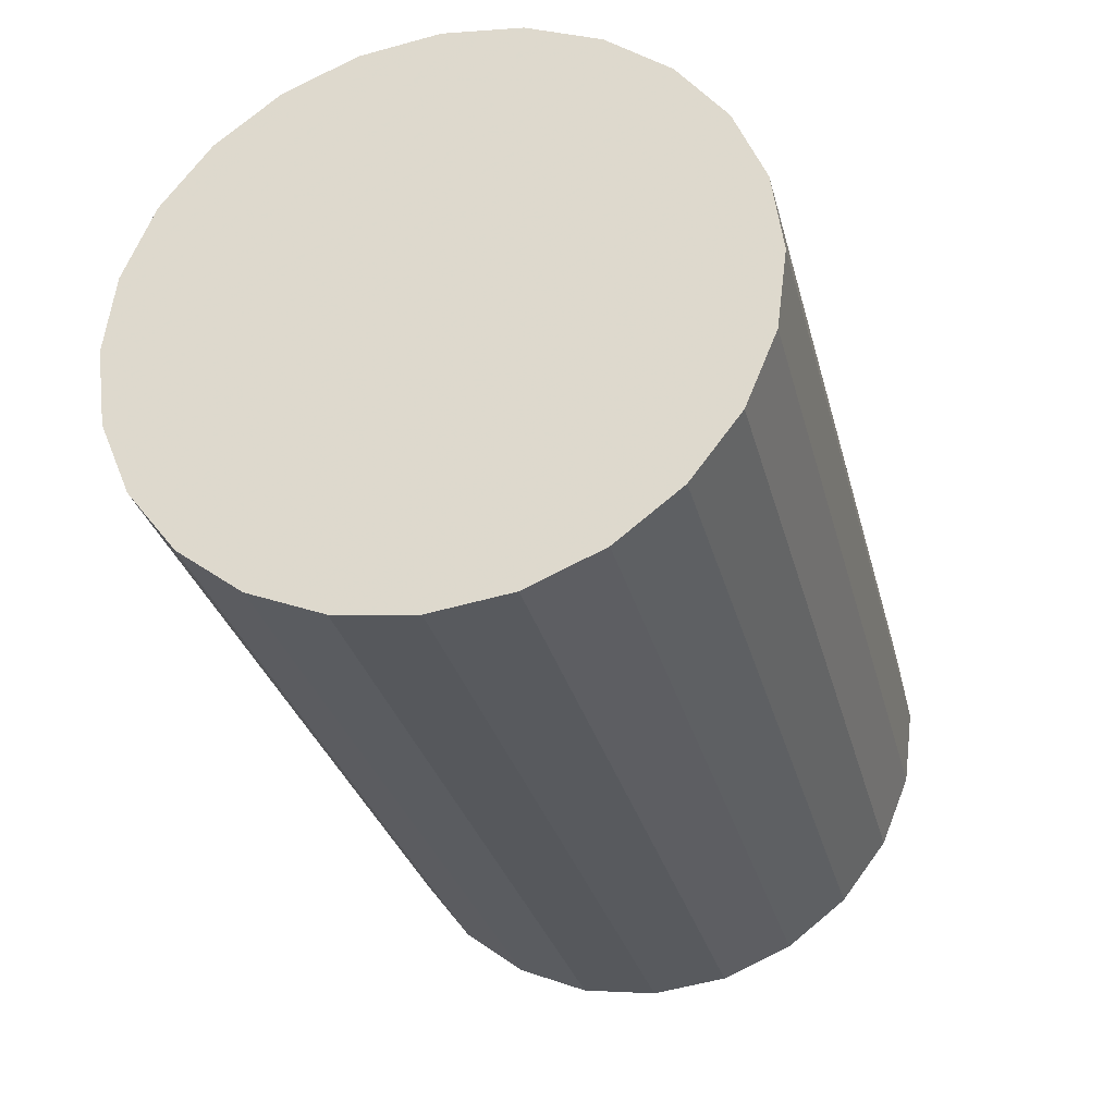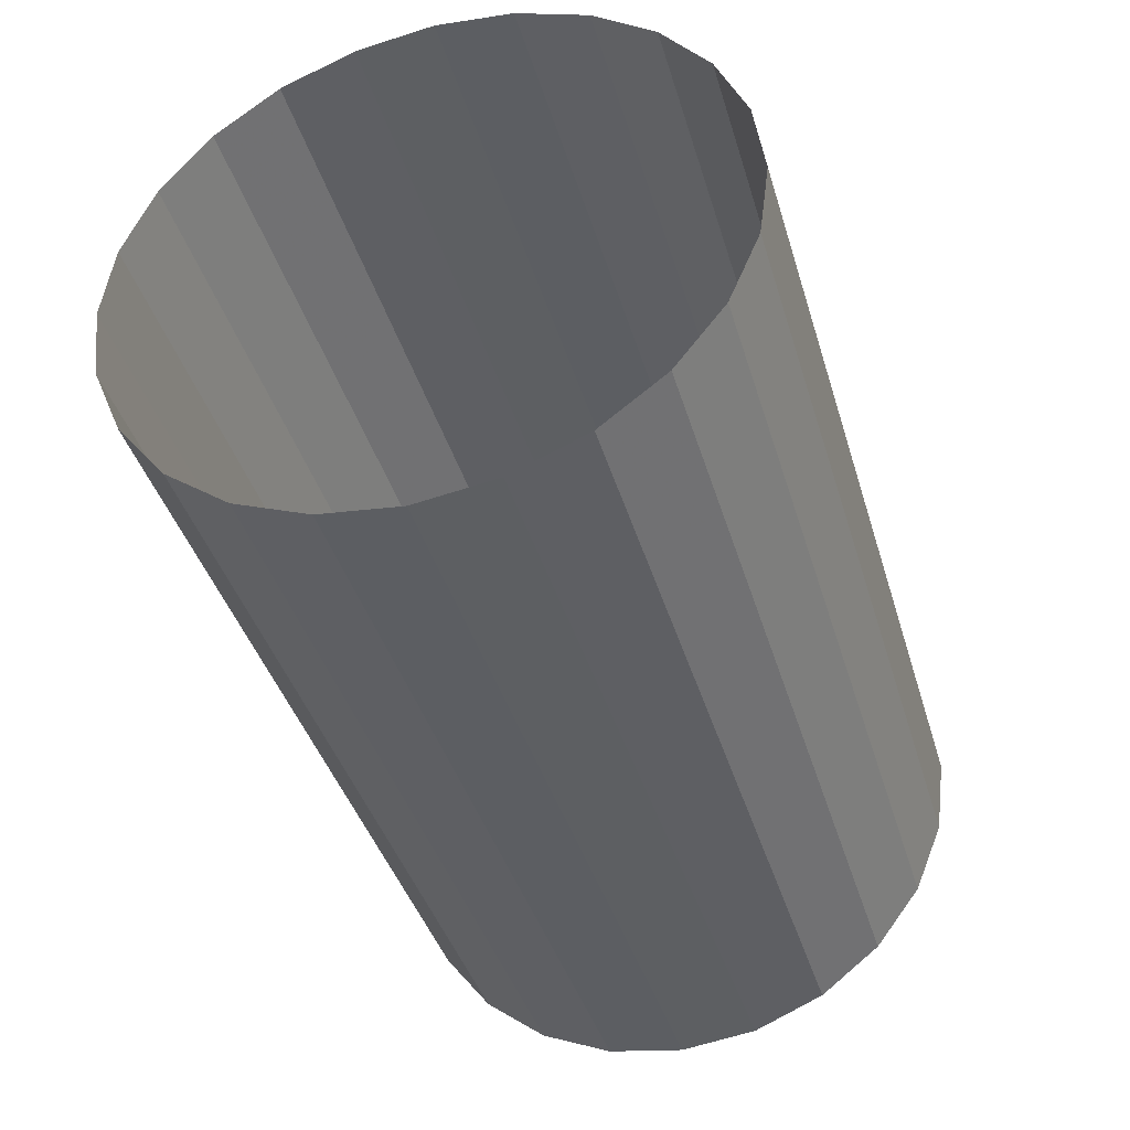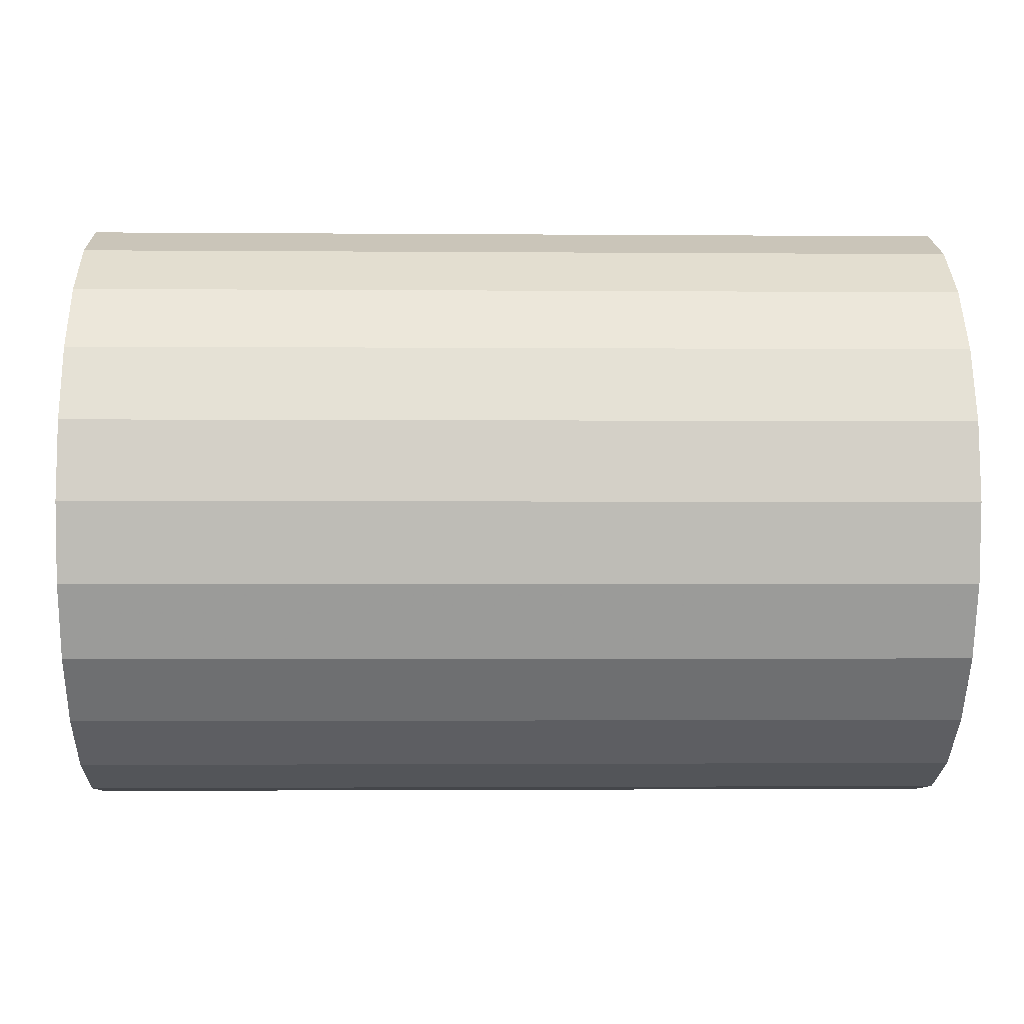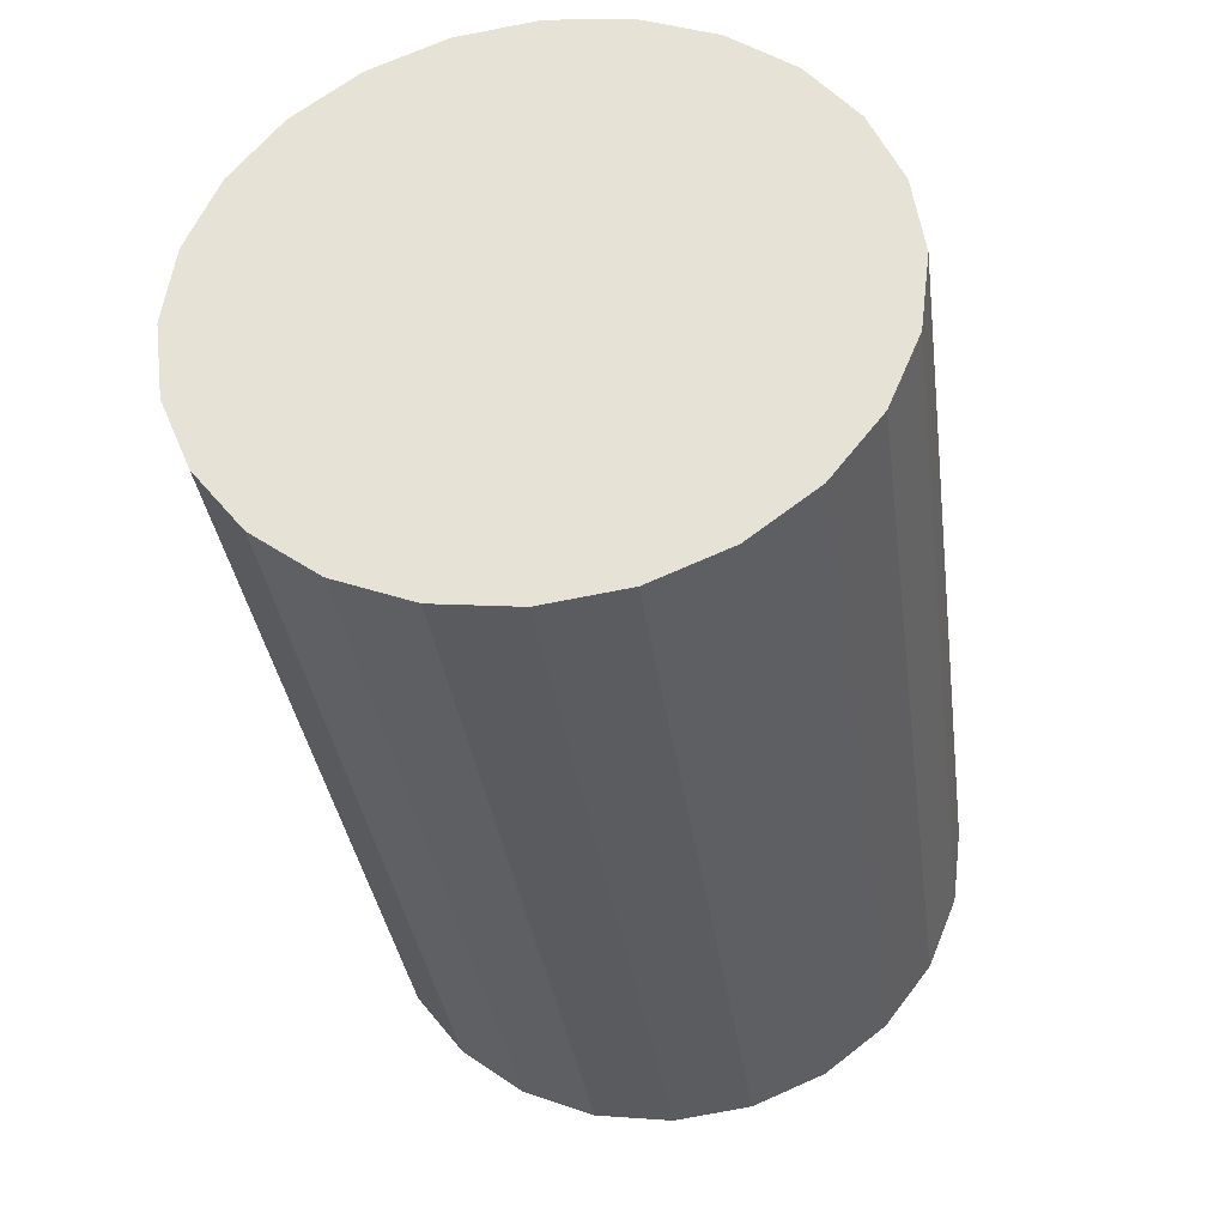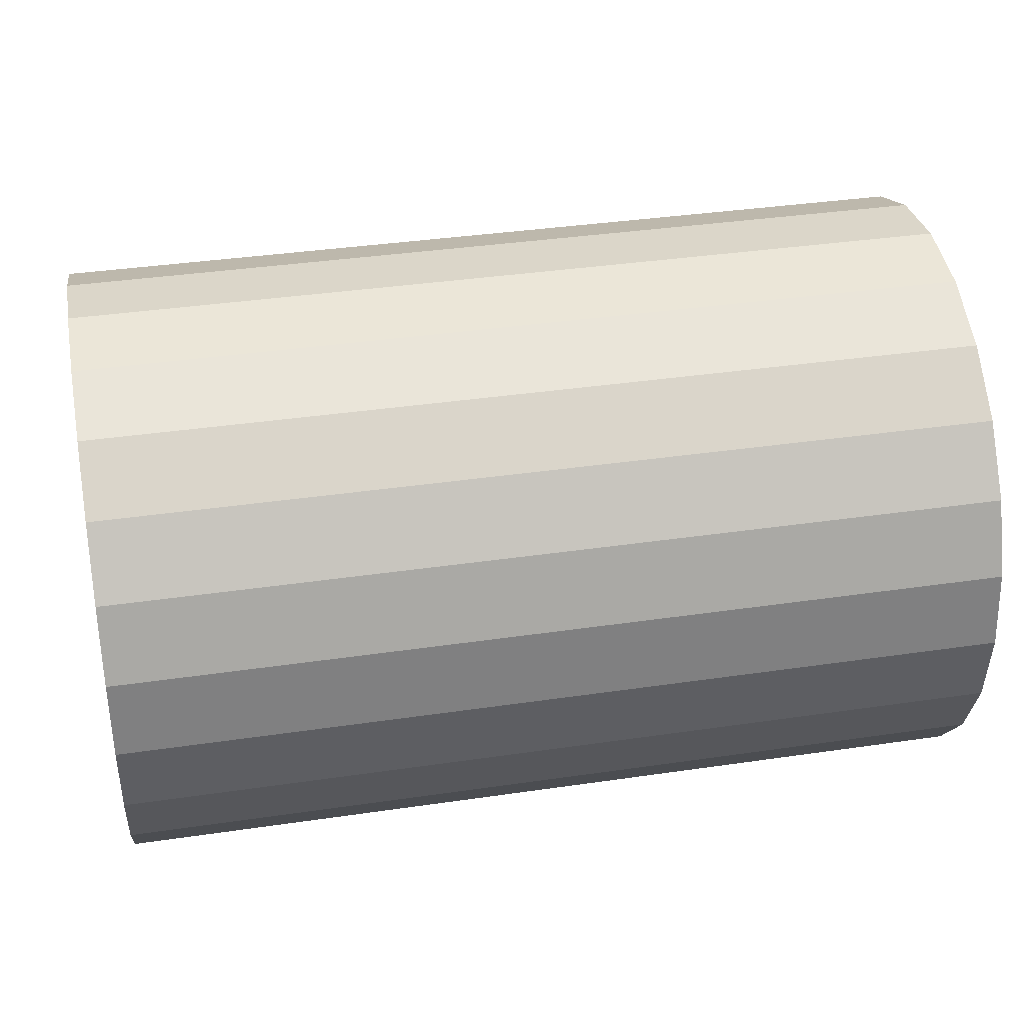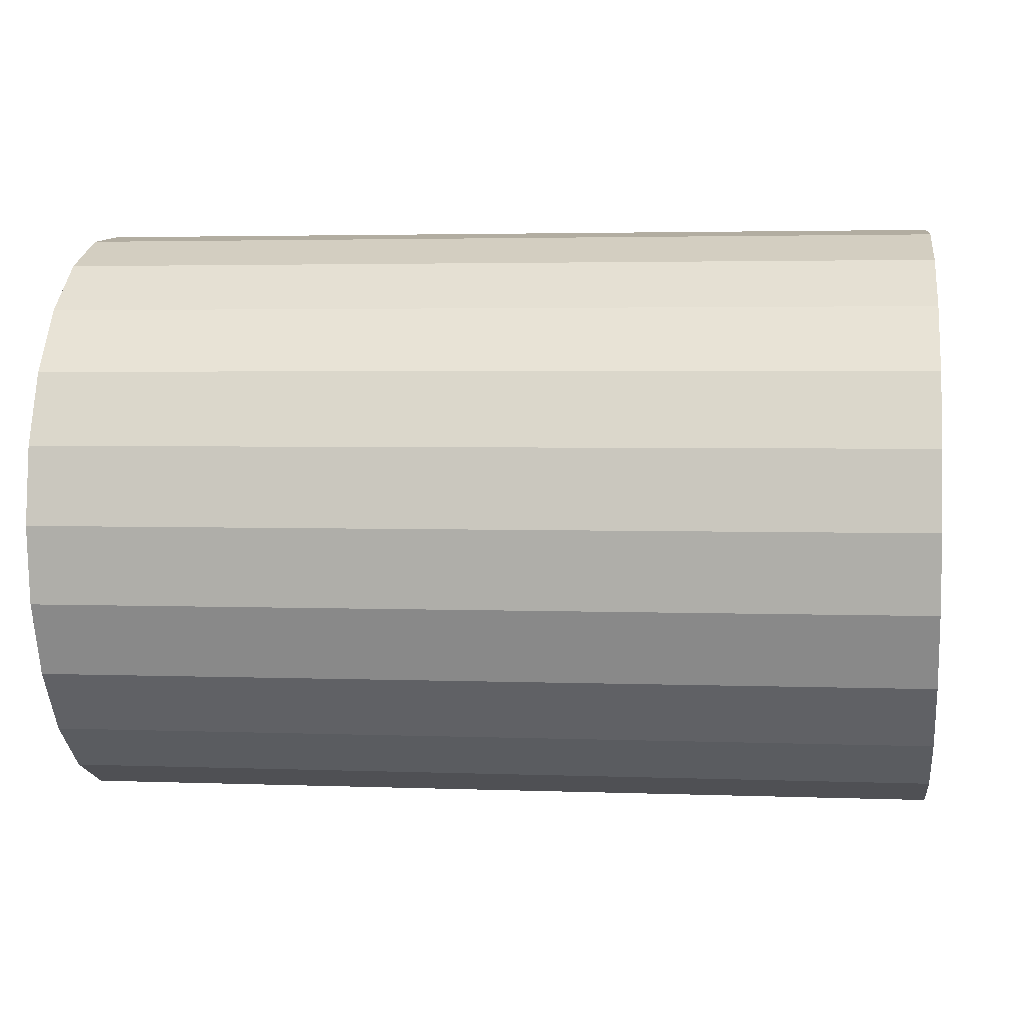
<metadata>
{"format":"obj","ext":"obj","renderer":"f3d","projection":"perspective","resolution":1024,"background":"white","views":[{"elev":-30.3,"azim":103.9,"up":"+Y"},{"elev":-40.5,"azim":-73.9,"up":"+Y"},{"elev":-1.9,"azim":-1.7,"up":"+Z"},{"elev":-35.1,"azim":97.7,"up":"+Y"},{"elev":37.8,"azim":-10.6,"up":"+Y"},{"elev":3.2,"azim":-172.7,"up":"+Y"}]}
</metadata>
<code>
v 0.05187 0.01521 0.01521
v -0.01099 0.01863 0.01076
v -0.01099 0.01521 0.01521
v 0.05187 0.01863 0.01076
v -0.01099 0.01076 0.01863
v 0.05187 -0.01863 0.01076
v -0.01099 0.02078 0.005569
v 0.05187 0.01076 0.01863
v 0.05187 -0.01521 0.01521
v 0.05187 -0.02078 0.005569
v 0.05187 0.02078 0.005569
v 0.05187 0.005567 0.02078
v -0.01099 -0.01521 0.01521
v -0.01099 -0.01863 0.01076
v -0.01099 0.02151 -0
v -0.01099 0.005567 0.02078
v 0.05187 -0.01076 0.01863
v -0.01099 -0.01076 0.01863
v -0.01099 -0.02078 0.005569
v 0.05187 -0.02152 -0
v 0.05187 0.02151 -0
v -0.01099 0 0.02151
v 0.05187 -0.005569 0.02078
v -0.01099 0.02078 -0.005569
v 0.05187 0 0.02151
v -0.01099 -0.02152 -0
v 0.05187 -0.02078 -0.005569
v 0.05187 0.02078 -0.005569
v -0.01099 -0.005569 0.02078
v -0.01099 0.01863 -0.01076
v -0.01099 -0.02078 -0.005569
v 0.05187 -0.01863 -0.01076
v 0.05187 0.01863 -0.01076
v 0.05187 0.01521 -0.01521
v -0.01099 -0.01863 -0.01076
v 0.05187 -0.01521 -0.01521
v -0.01099 0.01521 -0.01521
v 0.05187 0.01076 -0.01863
v 0.05187 -0.01076 -0.01863
v -0.01099 -0.01521 -0.01521
v -0.01099 0.01076 -0.01863
v -0.01099 -0.01076 -0.01863
v 0.05187 0.005567 -0.02078
v 0.05187 -0.005569 -0.02078
v -0.01099 -0.005569 -0.02078
v -0.01099 0.005567 -0.02078
v 0.05187 0 -0.02151
v -0.01099 0 -0.02151
v 0.05187 0.01521 0.01521
v 0.05187 0.01521 0.01521
v 0.05187 0.01521 0.01521
v 0.05187 0.01521 0.01521
v 0.05187 0.01521 0.01521
v -0.01099 0.01521 0.01521
v -0.01099 0.01521 0.01521
v -0.01099 0.01521 0.01521
v -0.01099 0.01076 0.01863
v 0.05187 0.01076 0.01863
v 0.05187 0.01076 0.01863
v 0.05187 0.01076 0.01863
v 0.05187 -0.01521 0.01521
v 0.05187 -0.01521 0.01521
v 0.05187 -0.01521 0.01521
v 0.05187 -0.01521 0.01521
v 0.05187 -0.01521 0.01521
v 0.05187 0.005567 0.02078
v 0.05187 0.005567 0.02078
v 0.05187 0.005567 0.02078
v -0.01099 -0.01521 0.01521
v -0.01099 -0.01521 0.01521
v -0.01099 -0.01521 0.01521
v -0.01099 0.005567 0.02078
v 0.05187 -0.01076 0.01863
v 0.05187 -0.01076 0.01863
v 0.05187 -0.01076 0.01863
v -0.01099 -0.01076 0.01863
v -0.01099 0 0.02151
v 0.05187 -0.005569 0.02078
v 0.05187 -0.005569 0.02078
v 0.05187 -0.005569 0.02078
v 0.05187 0 0.02151
v 0.05187 0 0.02151
v 0.05187 0 0.02151
v -0.01099 -0.005569 0.02078
v 0.05187 0.01521 -0.01521
v 0.05187 0.01521 -0.01521
v 0.05187 0.01521 -0.01521
v 0.05187 0.01521 -0.01521
v 0.05187 0.01521 -0.01521
v 0.05187 -0.01521 -0.01521
v 0.05187 -0.01521 -0.01521
v 0.05187 -0.01521 -0.01521
v 0.05187 -0.01521 -0.01521
v 0.05187 -0.01521 -0.01521
v -0.01099 0.01521 -0.01521
v -0.01099 0.01521 -0.01521
v -0.01099 0.01521 -0.01521
v 0.05187 0.01076 -0.01863
v 0.05187 0.01076 -0.01863
v 0.05187 0.01076 -0.01863
v 0.05187 -0.01076 -0.01863
v 0.05187 -0.01076 -0.01863
v 0.05187 -0.01076 -0.01863
v -0.01099 -0.01521 -0.01521
v -0.01099 -0.01521 -0.01521
v -0.01099 -0.01521 -0.01521
v -0.01099 0.01076 -0.01863
v -0.01099 -0.01076 -0.01863
v 0.05187 0.005567 -0.02078
v 0.05187 0.005567 -0.02078
v 0.05187 0.005567 -0.02078
v 0.05187 -0.005569 -0.02078
v 0.05187 -0.005569 -0.02078
v 0.05187 -0.005569 -0.02078
v -0.01099 -0.005569 -0.02078
v -0.01099 0.005567 -0.02078
v 0.05187 0 -0.02151
v 0.05187 0 -0.02151
v 0.05187 0 -0.02151
v -0.01099 0 -0.02151
v 0.05187 0.01863 0.01076
v 0.05187 0.01863 0.01076
v 0.05187 0.01863 0.01076
v 0.05187 -0.01863 0.01076
v 0.05187 -0.01863 0.01076
v 0.05187 -0.01863 0.01076
v 0.05187 -0.02078 0.005569
v 0.05187 -0.02078 0.005569
v 0.05187 -0.02078 0.005569
v 0.05187 0.02078 0.005569
v 0.05187 0.02078 0.005569
v 0.05187 0.02078 0.005569
v 0.05187 -0.02152 -0
v 0.05187 -0.02152 -0
v 0.05187 -0.02152 -0
v 0.05187 0.02151 -0
v 0.05187 0.02151 -0
v 0.05187 0.02151 -0
v 0.05187 -0.02078 -0.005569
v 0.05187 -0.02078 -0.005569
v 0.05187 -0.02078 -0.005569
v 0.05187 0.02078 -0.005569
v 0.05187 0.02078 -0.005569
v 0.05187 0.02078 -0.005569
v 0.05187 -0.01863 -0.01076
v 0.05187 -0.01863 -0.01076
v 0.05187 -0.01863 -0.01076
v 0.05187 0.01863 -0.01076
v 0.05187 0.01863 -0.01076
v 0.05187 0.01863 -0.01076
v -0.01099 0.01863 0.01076
v -0.01099 0.02078 0.005569
v -0.01099 -0.01863 0.01076
v -0.01099 0.02151 -0
v -0.01099 -0.02078 0.005569
v -0.01099 0.02078 -0.005569
v -0.01099 -0.02152 -0
v -0.01099 0.01863 -0.01076
v -0.01099 -0.02078 -0.005569
v -0.01099 -0.01863 -0.01076
f 56 151 53
f 123 53 151
f 54 49 57
f 121 124 51
f 151 152 123
f 58 57 49
f 124 63 51
f 127 124 121
f 132 123 152
f 58 66 57
f 51 63 60
f 64 125 70
f 125 128 14
f 130 127 121
f 152 154 132
f 72 57 66
f 60 75 68
f 63 75 60
f 14 70 125
f 69 76 61
f 19 14 128
f 133 127 130
f 138 132 154
f 72 66 77
f 75 80 68
f 73 61 76
f 128 134 19
f 136 133 130
f 154 156 138
f 81 77 66
f 83 68 80
f 73 76 78
f 26 19 134
f 139 133 136
f 144 138 156
f 81 78 77
f 84 78 76
f 134 140 26
f 142 139 136
f 156 158 144
f 84 77 78
f 31 26 140
f 145 139 142
f 150 144 158
f 140 146 31
f 148 145 142
f 150 158 89
f 35 31 146
f 92 145 148
f 97 89 158
f 87 92 148
f 146 93 35
f 34 37 38
f 103 92 87
f 105 35 93
f 41 38 37
f 100 103 87
f 39 42 36
f 40 36 42
f 38 41 43
f 114 103 100
f 42 39 45
f 46 43 41
f 111 114 100
f 44 45 39
f 43 46 47
f 119 114 111
f 45 44 48
f 48 47 46
f 47 48 44
f 52 2 55
f 2 52 122
f 5 1 3
f 50 6 4
f 122 7 2
f 1 5 8
f 50 62 6
f 4 6 10
f 7 122 131
f 5 12 8
f 59 62 50
f 71 126 65
f 153 129 126
f 4 10 11
f 131 15 7
f 12 5 16
f 67 74 59
f 59 74 62
f 126 71 153
f 9 18 13
f 129 153 155
f 11 10 20
f 15 131 137
f 22 12 16
f 67 79 74
f 18 9 17
f 155 135 129
f 11 20 21
f 137 24 15
f 12 22 25
f 79 67 82
f 23 18 17
f 135 155 157
f 21 20 27
f 24 137 143
f 22 23 25
f 18 23 29
f 157 141 135
f 21 27 28
f 143 30 24
f 23 22 29
f 141 157 159
f 28 27 32
f 30 143 149
f 159 147 141
f 28 32 33
f 88 30 149
f 147 159 160
f 33 32 91
f 30 88 96
f 33 91 86
f 160 94 147
f 98 95 85
f 86 91 102
f 94 160 106
f 95 98 107
f 86 102 99
f 90 108 101
f 108 90 104
f 109 107 98
f 99 102 113
f 115 101 108
f 107 109 116
f 99 113 110
f 101 115 112
f 117 116 109
f 110 113 118
f 120 112 115
f 116 117 120
f 112 120 117

</code>
